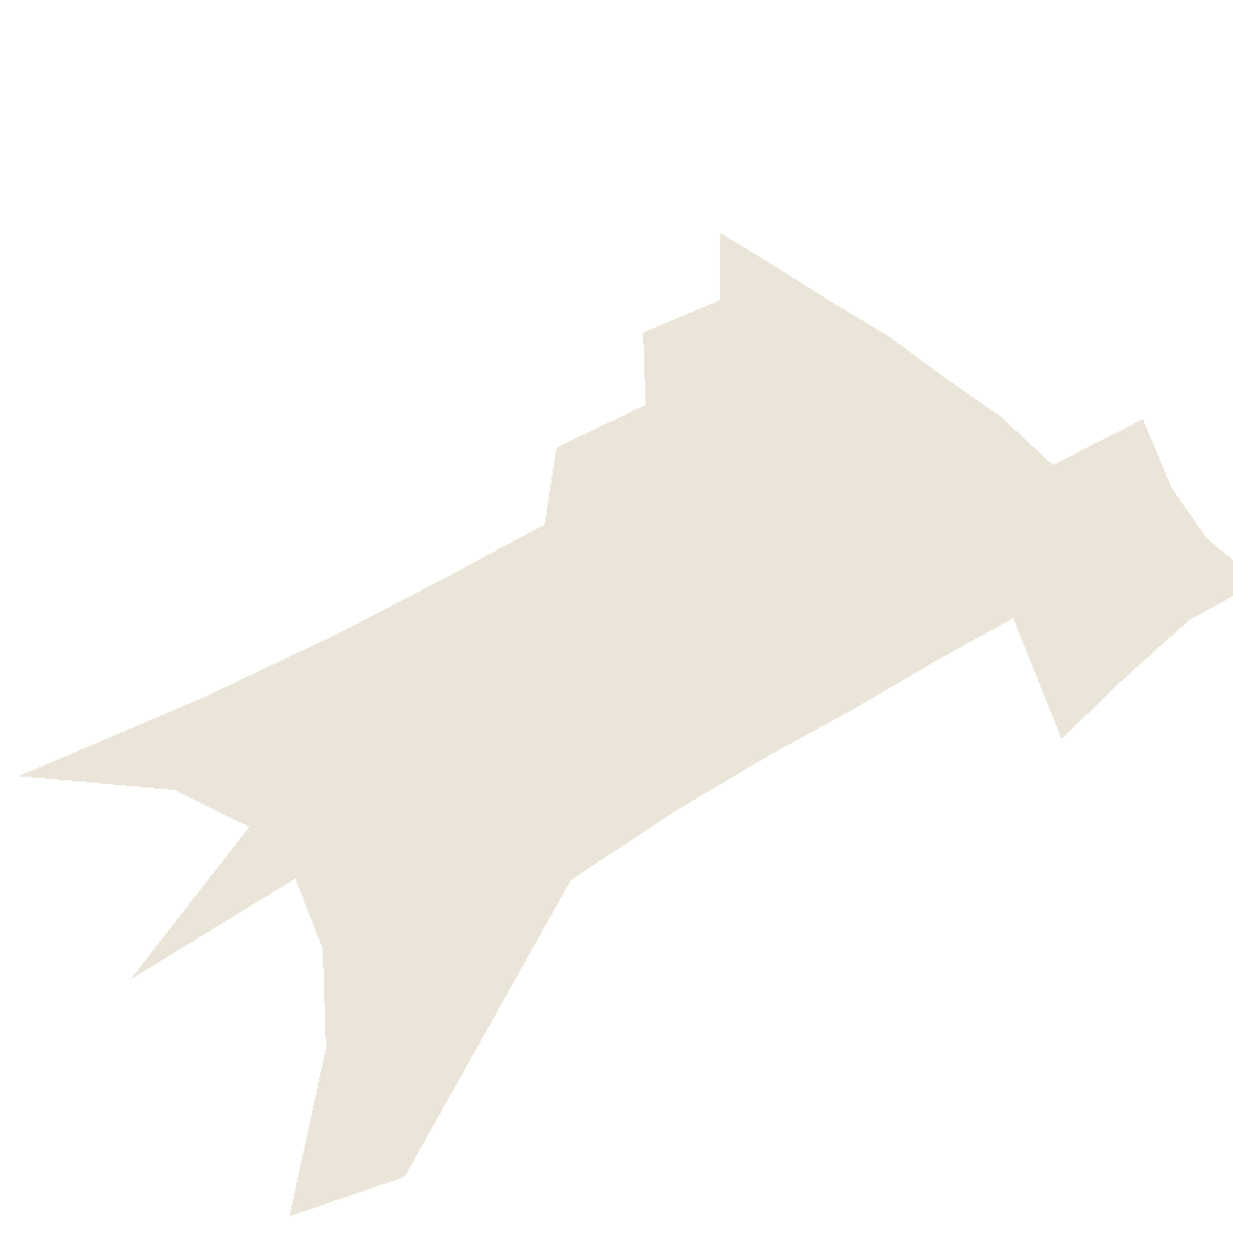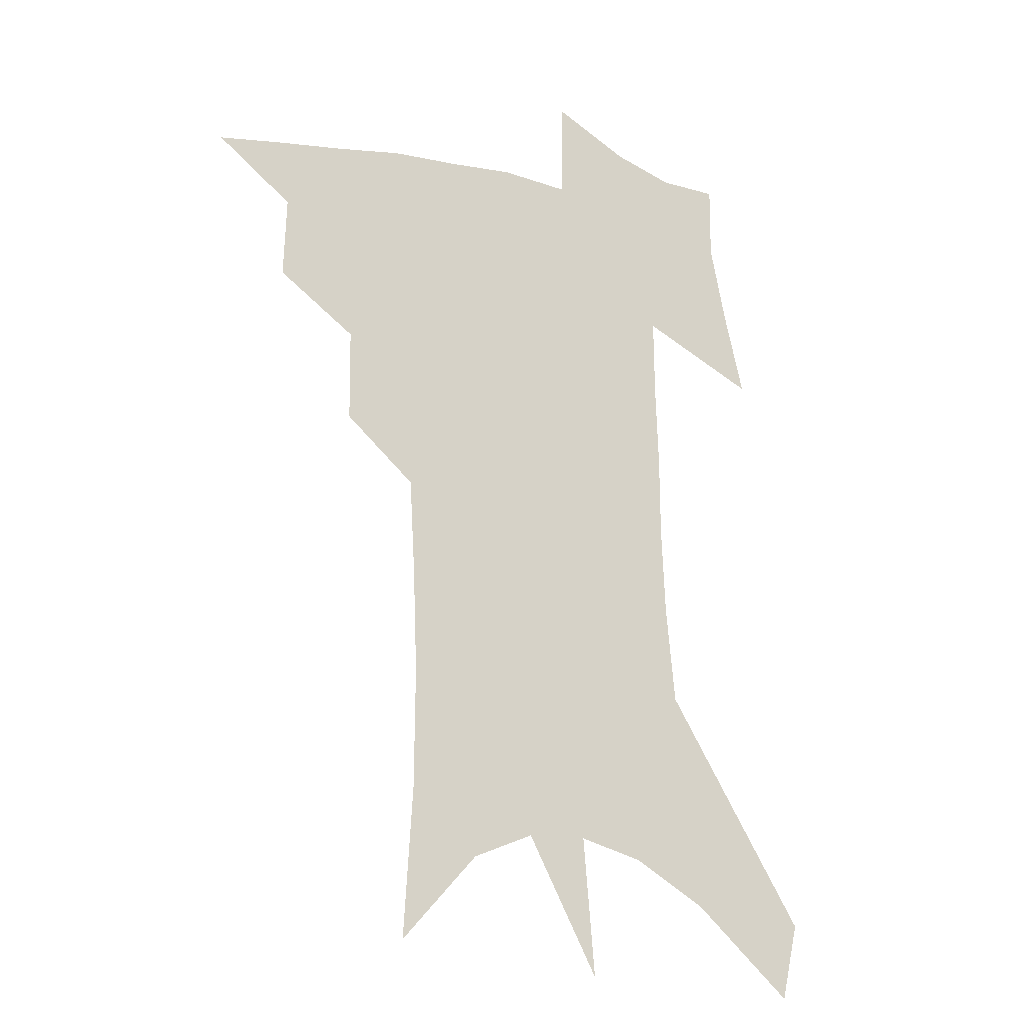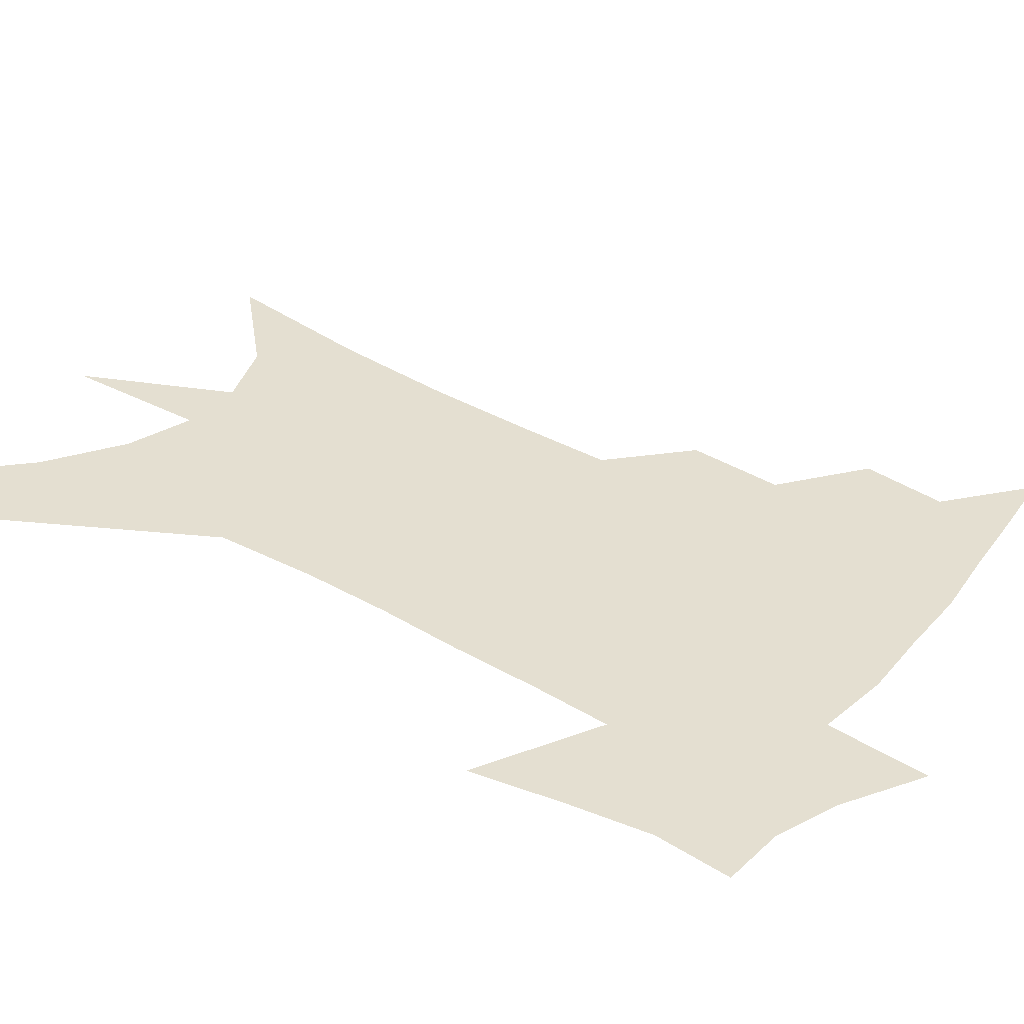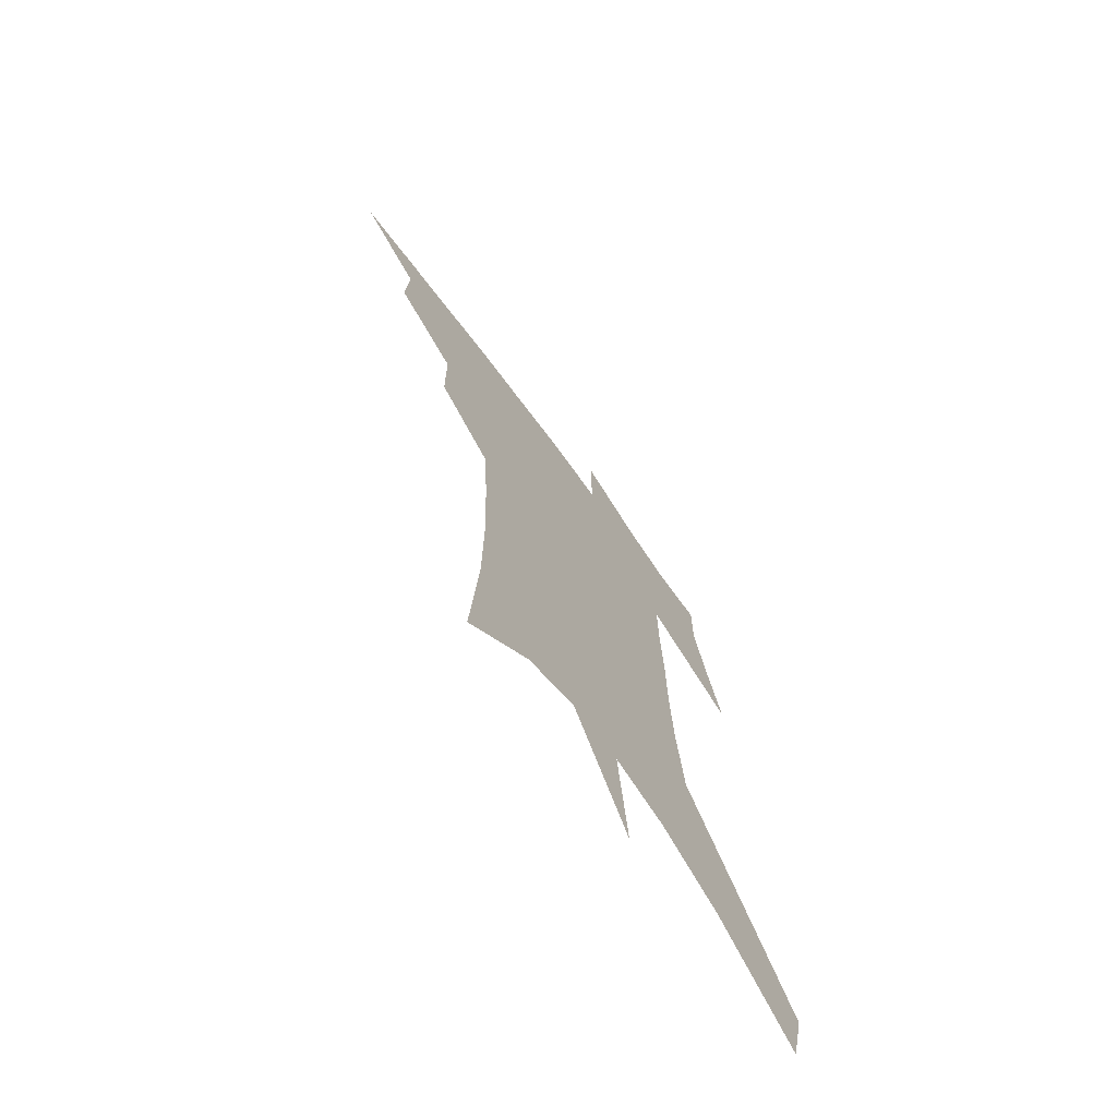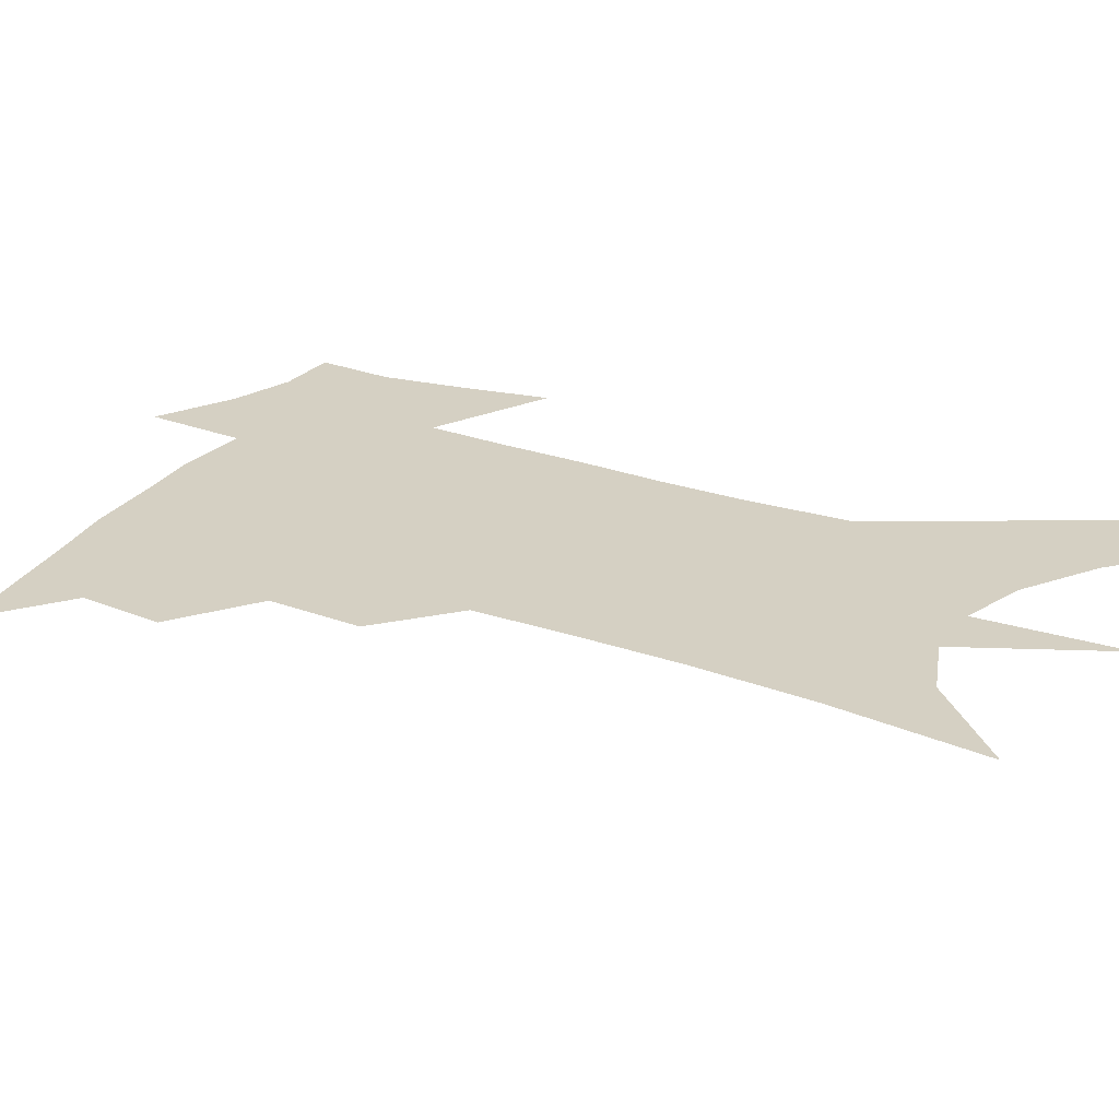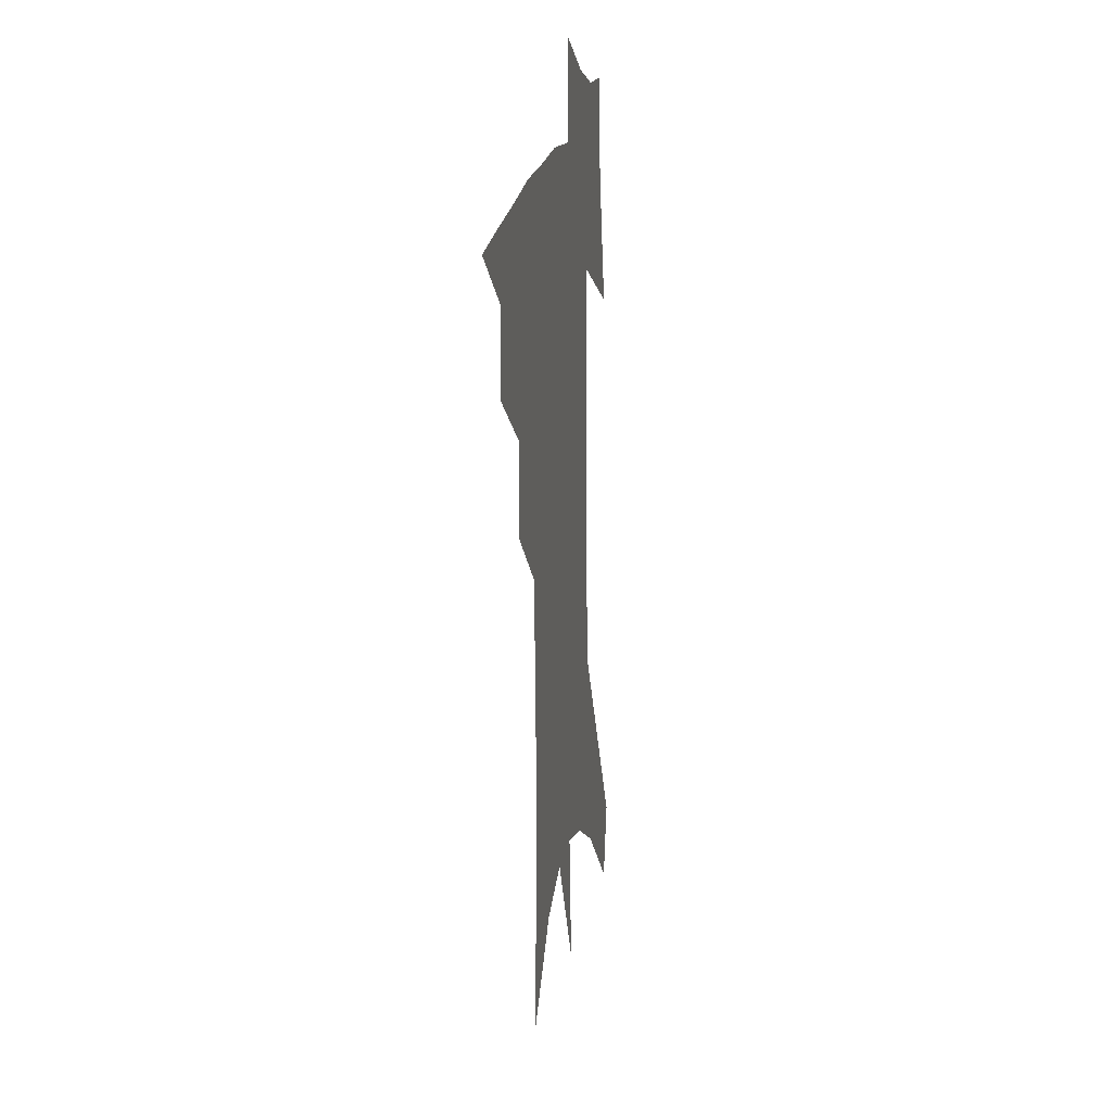
<metadata>
{"format":"obj","ext":"obj","renderer":"f3d","projection":"perspective","resolution":1024,"background":"white","views":[{"elev":44.6,"azim":54.4,"up":"+Z"},{"elev":-18.1,"azim":-27.7,"up":"+Y"},{"elev":36.8,"azim":129.1,"up":"+Z"},{"elev":-71.9,"azim":-53.7,"up":"+Y"},{"elev":26.2,"azim":-58.9,"up":"+Z"},{"elev":17.7,"azim":-80.1,"up":"+Y"}]}
</metadata>
<code>
v 474.9 435.9 0
v 502.1 384.8 0
v 503.2 414.8 0
v 499.6 439.7 0
v 531.5 330.9 0
v 531.1 364.7 0
v 530.2 393.2 0
v 528.6 418.7 0
v 525.1 443.1 0
v 557.3 134.7 0
v 560.7 190.8 0
v 561.1 234.8 0
v 559.7 272.8 0
v 557.7 308.3 0
v 556.9 343.1 0
v 556 372.1 0
v 555 397.9 0
v 552.9 421.8 0
v 549.5 447.1 0
v 586.4 166.6 0
v 585.5 210.3 0
v 584.1 249.9 0
v 582.4 286.1 0
v 580.5 317.9 0
v 579.6 348.5 0
v 578.8 375.2 0
v 578.6 401.1 0
v 576.8 424.2 0
v 575.1 448.4 0
v 609.7 176.3 0
v 607.4 216 0
v 605.4 250.5 0
v 603.4 291.2 0
v 601.9 320.2 0
v 601.4 351.3 0
v 601.1 377.5 0
v 601.2 402.4 0
v 601.2 425.2 0
v 599.3 450.4 0
v 636.8 125.2 0
v 632.4 176.9 0
v 629.1 219.1 0
v 626.5 255.9 0
v 624.4 291.3 0
v 623 323.6 0
v 622.9 350.8 0
v 622.6 379.2 0
v 623.3 402.3 0
v 624.2 425.4 0
v 625.5 448.5 0
v 625.7 485.1 0
v 656.7 170.4 0
v 652 213.9 0
v 648.2 252.3 0
v 646.7 284.9 0
v 645.8 315.9 0
v 645.6 344.8 0
v 644.6 375 0
v 645 400.7 0
v 646.1 423.8 0
v 648.7 446 0
v 653.8 470.7 0
v 684.6 154.3 0
v 679.6 197.3 0
v 675.1 235.7 0
v 671.6 272.4 0
v 670.1 304.8 0
v 670 334.7 0
v 668.8 366.2 0
v 668.5 395.3 0
v 667.5 420.9 0
v 669.8 442.7 0
v 676.4 463.7 0
v 722 121 0
v 728.5 149.4 0
v 712.2 374.9 0
v 704.5 406.6 0
v 698.5 435.9 0
v 698.7 463.3 0
f 3 4 1
f 6 7 2
f 2 7 3
f 7 8 3
f 3 8 4
f 8 9 4
f 14 15 5
f 5 15 6
f 15 16 6
f 6 16 7
f 16 17 7
f 7 17 8
f 17 18 8
f 8 18 9
f 18 19 9
f 10 20 11
f 20 21 11
f 11 21 12
f 21 22 12
f 12 22 13
f 22 23 13
f 13 23 14
f 23 24 14
f 14 24 15
f 24 25 15
f 15 25 16
f 25 26 16
f 16 26 17
f 26 27 17
f 17 27 18
f 27 28 18
f 18 28 19
f 28 29 19
f 20 30 21
f 30 31 21
f 21 31 22
f 31 32 22
f 22 32 23
f 32 33 23
f 23 33 24
f 33 34 24
f 24 34 25
f 34 35 25
f 25 35 26
f 35 36 26
f 26 36 27
f 36 37 27
f 27 37 28
f 37 38 28
f 28 38 29
f 38 39 29
f 40 41 30
f 30 41 31
f 41 42 31
f 31 42 32
f 42 43 32
f 32 43 33
f 43 44 33
f 33 44 34
f 44 45 34
f 34 45 35
f 45 46 35
f 35 46 36
f 46 47 36
f 36 47 37
f 47 48 37
f 37 48 38
f 48 49 38
f 38 49 39
f 49 50 39
f 41 52 42
f 52 53 42
f 42 53 43
f 53 54 43
f 43 54 44
f 54 55 44
f 44 55 45
f 55 56 45
f 45 56 46
f 56 57 46
f 46 57 47
f 57 58 47
f 47 58 48
f 58 59 48
f 48 59 49
f 59 60 49
f 49 60 50
f 60 61 50
f 50 61 51
f 61 62 51
f 52 63 53
f 63 64 53
f 53 64 54
f 64 65 54
f 54 65 55
f 65 66 55
f 55 66 56
f 66 67 56
f 56 67 57
f 67 68 57
f 57 68 58
f 68 69 58
f 58 69 59
f 69 70 59
f 59 70 60
f 70 71 60
f 60 71 61
f 71 72 61
f 61 72 62
f 72 73 62
f 63 74 64
f 74 75 64
f 64 75 65
f 70 76 71
f 76 77 71
f 71 77 72
f 77 78 72
f 72 78 73
f 78 79 73

</code>
